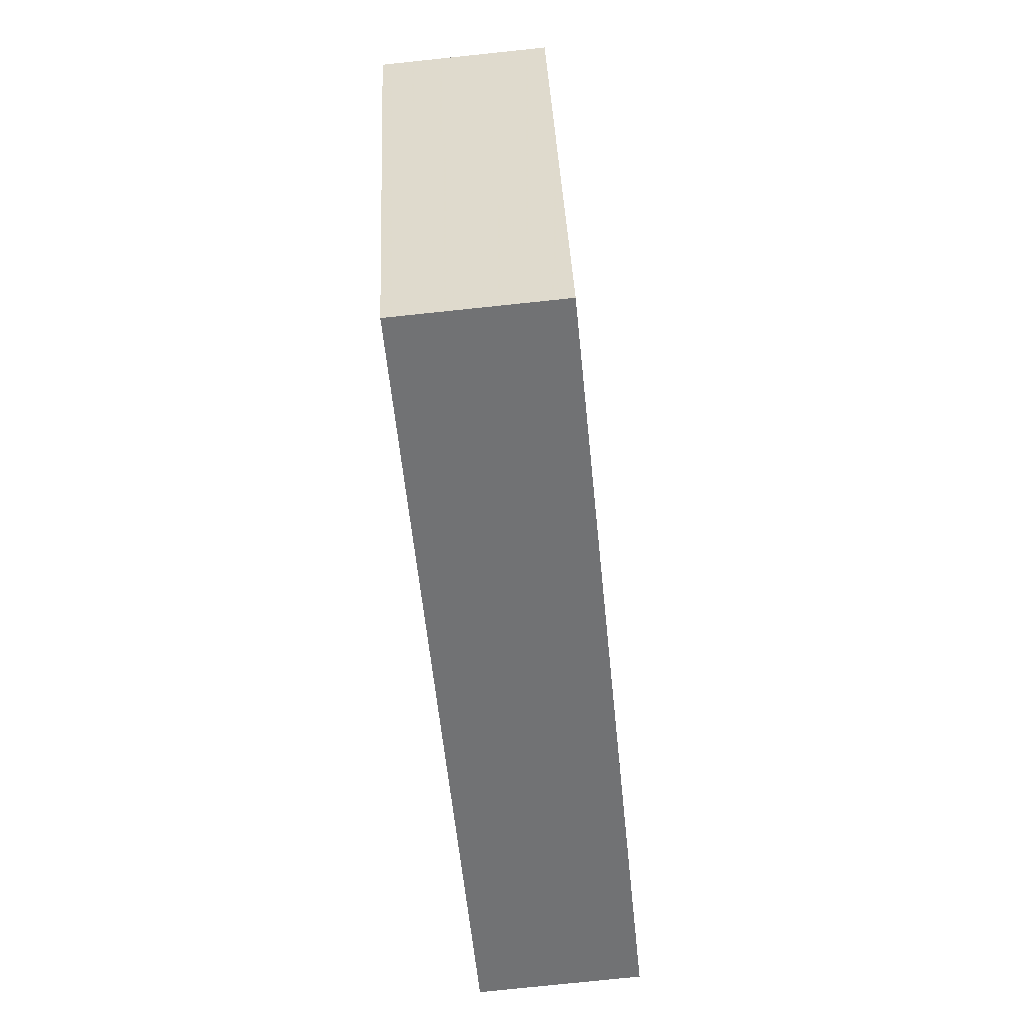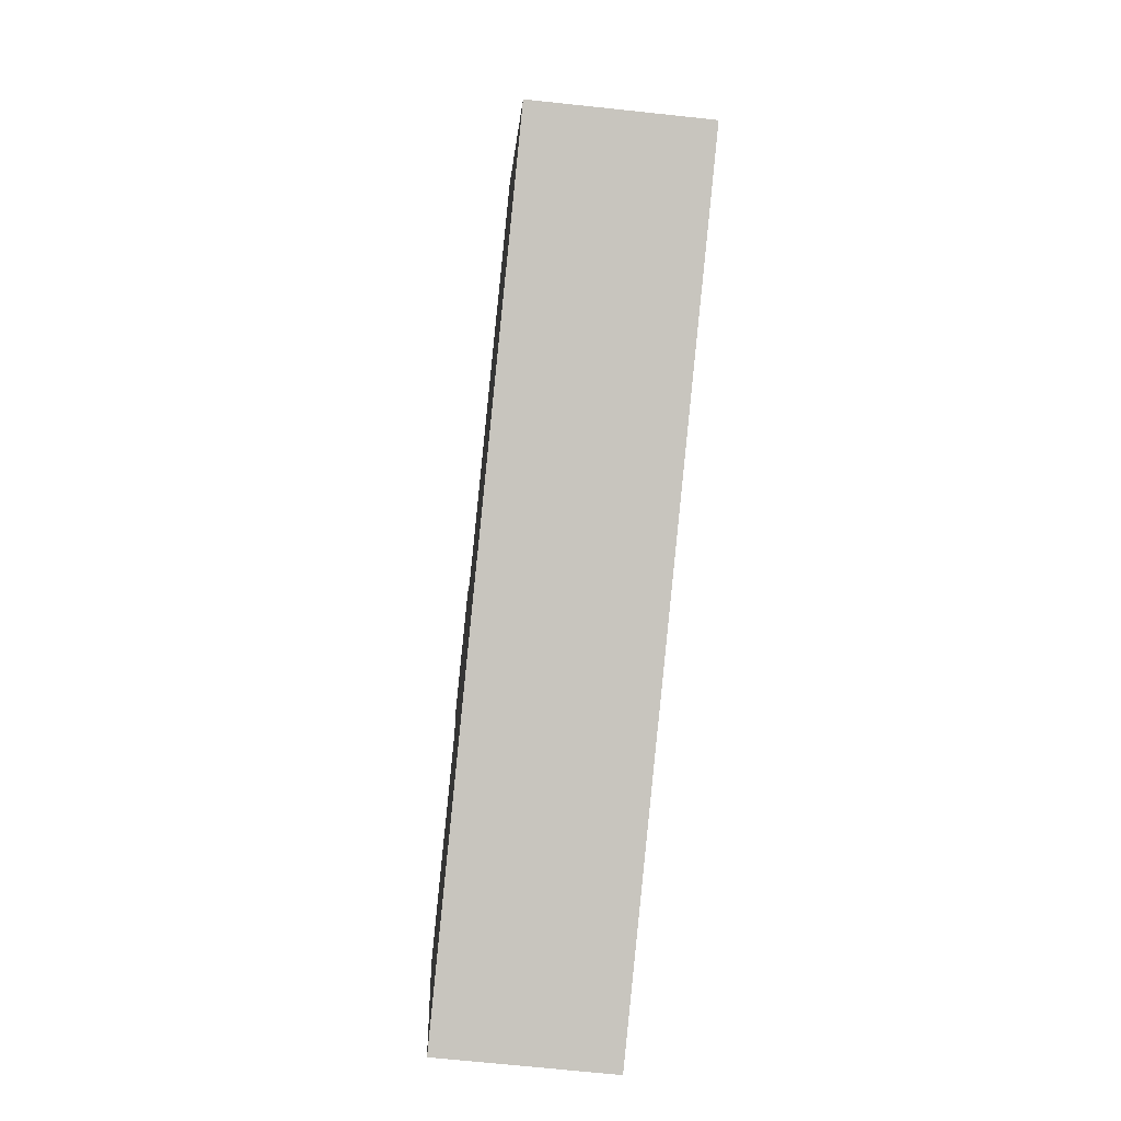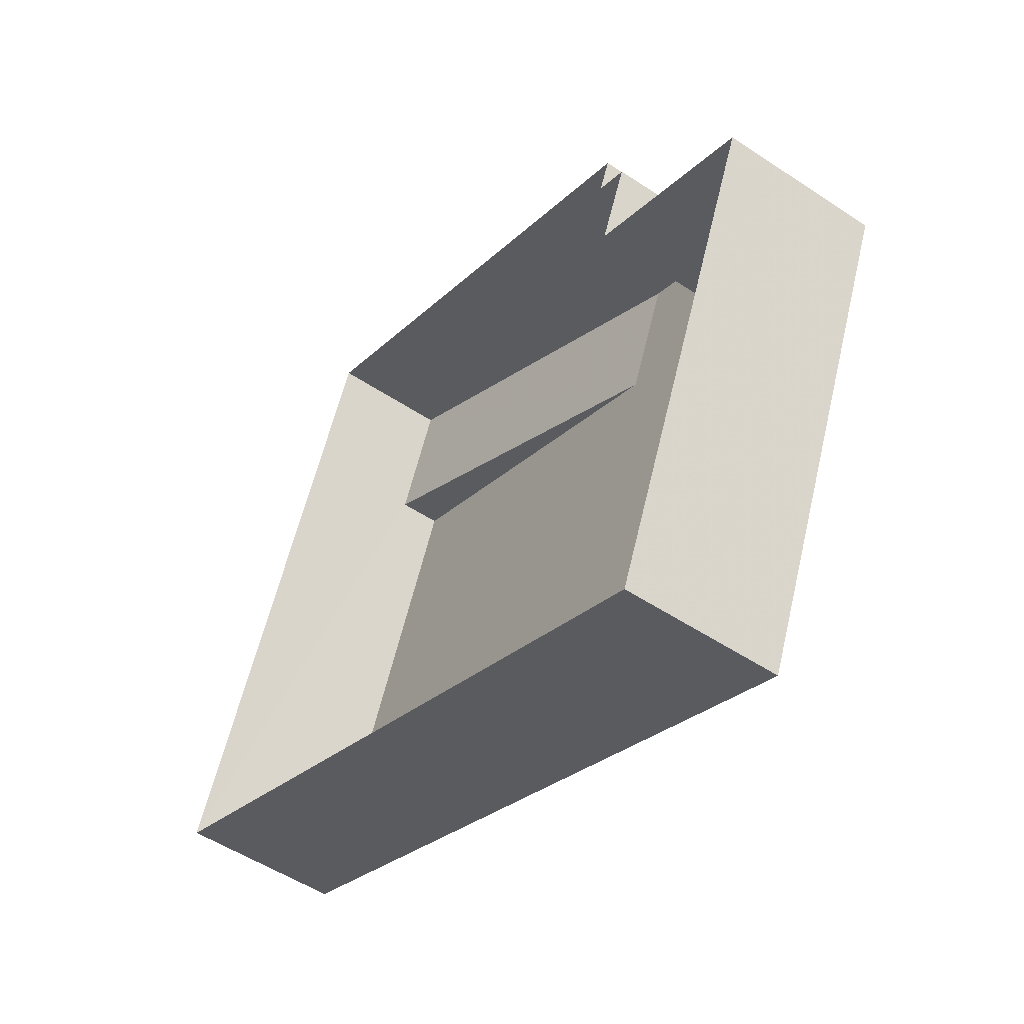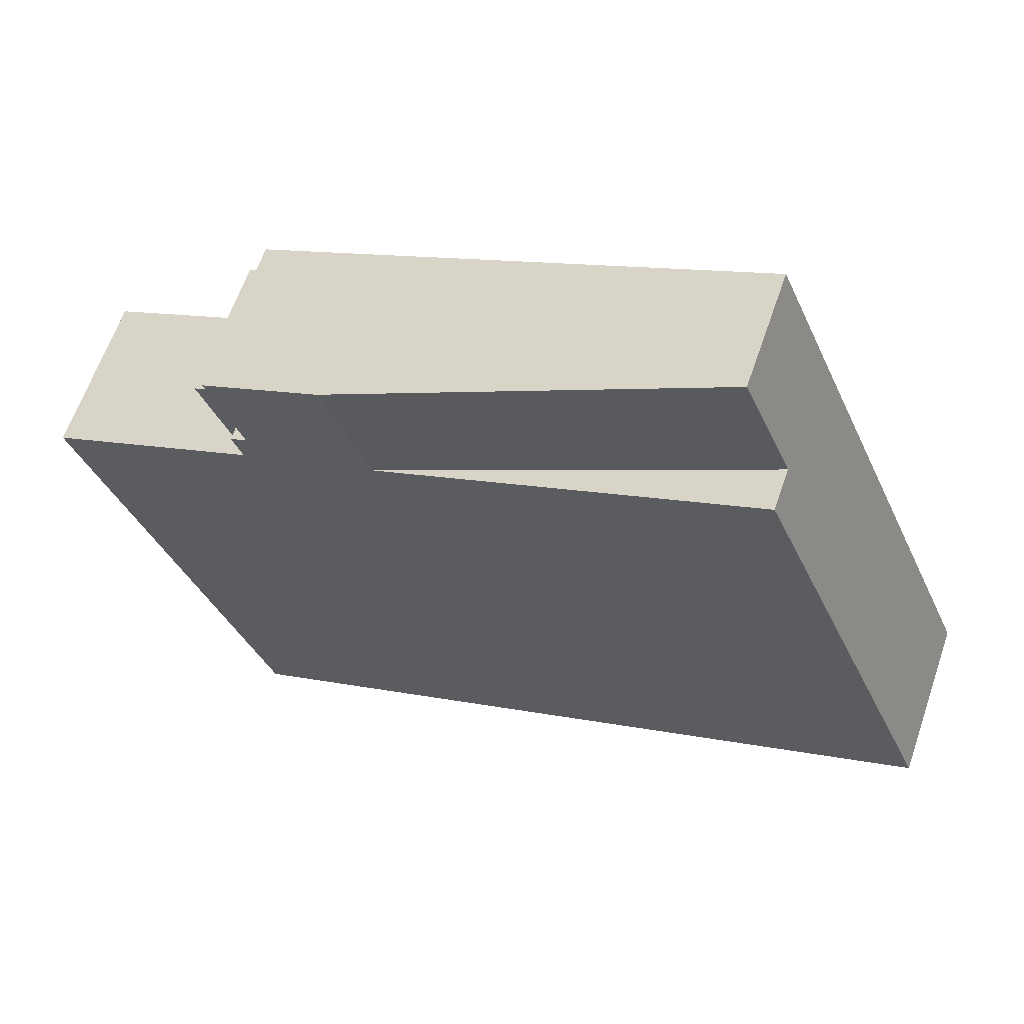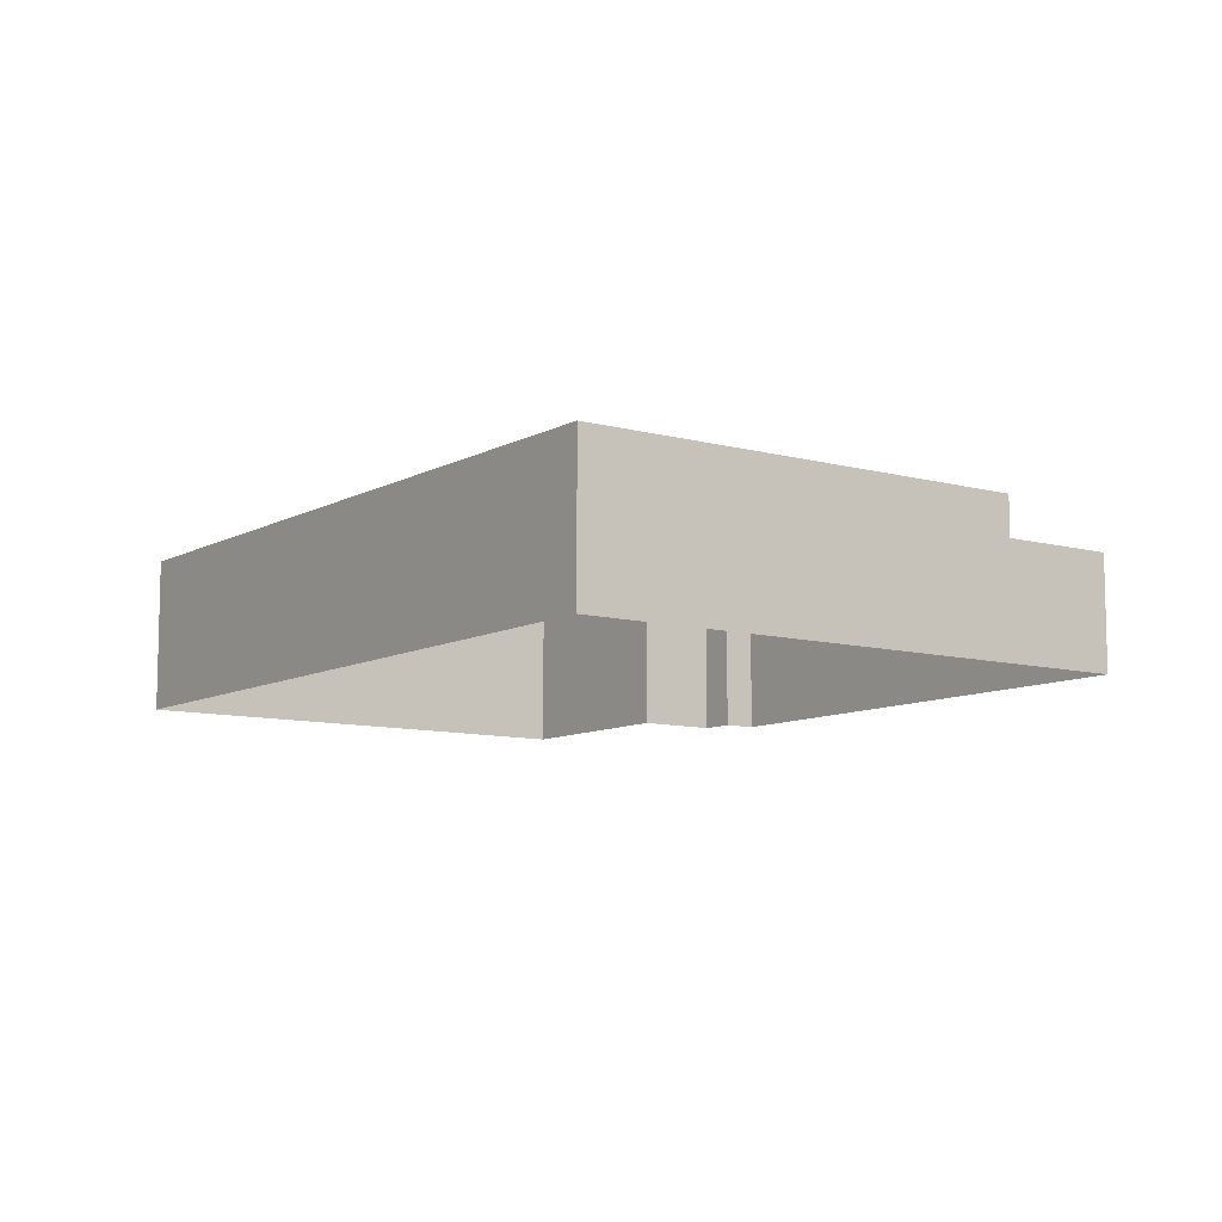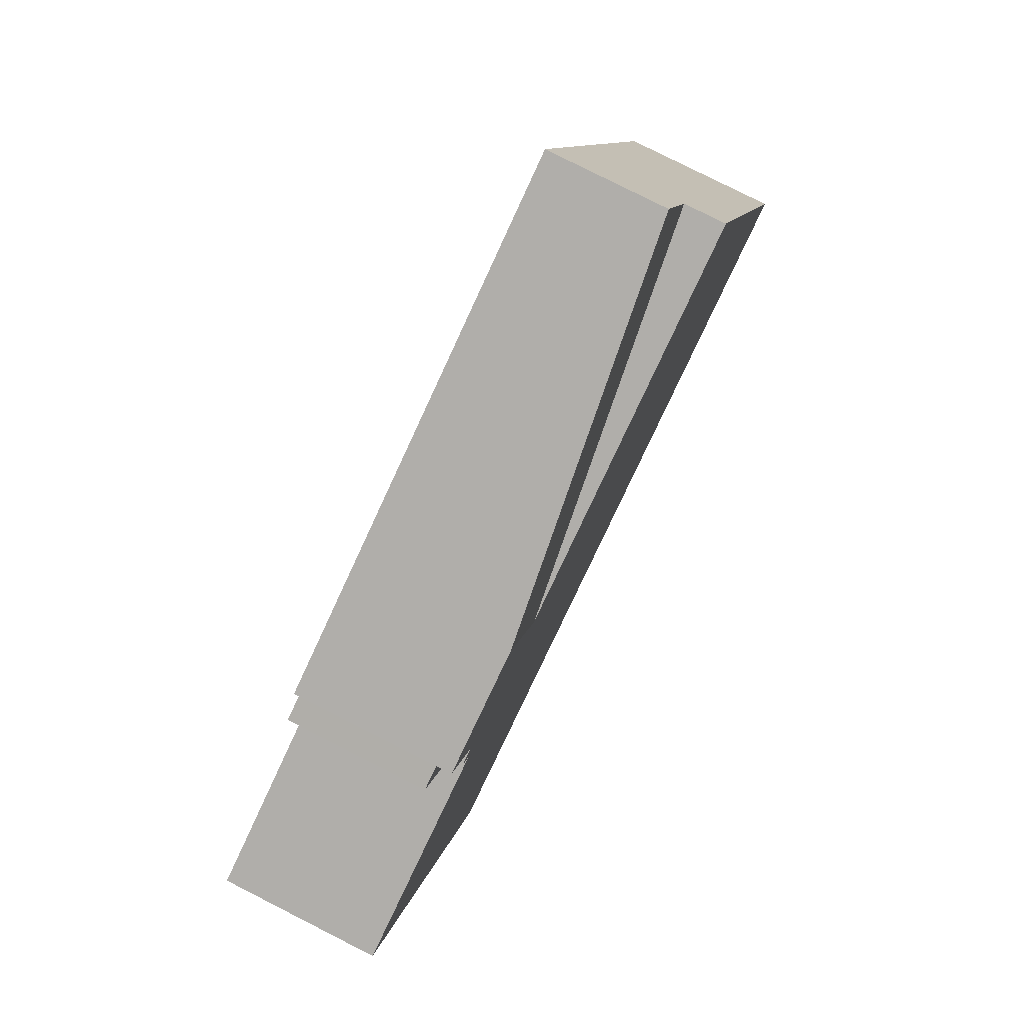
<metadata>
{"format":"obj","ext":"obj","renderer":"f3d","projection":"perspective","resolution":1024,"background":"white","views":[{"elev":-77.7,"azim":-84.0,"up":"+Y"},{"elev":-67.5,"azim":83.8,"up":"+Y"},{"elev":-51.8,"azim":-125.8,"up":"+Y"},{"elev":62.6,"azim":19.0,"up":"+Y"},{"elev":-9.3,"azim":76.8,"up":"+Z"},{"elev":79.1,"azim":-63.1,"up":"+Y"}]}
</metadata>
<code>
v -2.245e+05 -1.285e+05 12.71
v -2.245e+05 -1.285e+05 12.71
v -2.245e+05 -1.285e+05 12.71
v -2.245e+05 -1.285e+05 12.71
v -2.245e+05 -1.285e+05 12.71
v -2.245e+05 -1.285e+05 12.71
v -2.245e+05 -1.285e+05 12.71
v -2.245e+05 -1.285e+05 12.71
v -2.245e+05 -1.285e+05 12.71
v -2.245e+05 -1.285e+05 20.38
v -2.245e+05 -1.285e+05 23.11
v -2.245e+05 -1.285e+05 23.11
v -2.245e+05 -1.285e+05 20.38
v -2.245e+05 -1.285e+05 21.94
v -2.245e+05 -1.285e+05 21.94
v -2.245e+05 -1.285e+05 21.94
v -2.245e+05 -1.285e+05 21.94
v -2.245e+05 -1.285e+05 21.94
v -2.245e+05 -1.285e+05 21.94
v -2.245e+05 -1.285e+05 23.11
v -2.245e+05 -1.285e+05 23.11
v -2.245e+05 -1.285e+05 23.11
v -2.245e+05 -1.285e+05 23.11
v -2.245e+05 -1.285e+05 23.11
v -2.245e+05 -1.285e+05 23.11
v -2.245e+05 -1.285e+05 23.11
v -2.245e+05 -1.285e+05 23.11
f 1 2 3
f 4 5 6
f 2 7 3
f 5 8 3
f 9 6 5
f 7 9 5
f 3 7 5
f 10 11 12
f 13 10 12
f 14 15 16
f 16 15 17
f 14 18 15
f 17 15 19
f 20 12 21
f 22 21 23
f 20 24 12
f 25 26 11
f 26 12 11
f 27 23 26
f 21 12 23
f 23 12 26
f 10 2 11
f 11 1 25
f 11 2 1
f 2 10 7
f 7 13 9
f 9 13 20
f 20 13 24
f 7 10 13
f 3 8 16
f 17 3 16
f 5 16 8
f 5 14 16
f 18 23 27
f 15 18 27
f 5 4 14
f 4 22 14
f 14 23 18
f 14 22 23
f 19 27 26
f 19 15 27
f 21 4 6
f 21 22 4
f 1 17 25
f 25 17 26
f 1 3 17
f 26 17 19
f 13 12 24
f 20 6 9
f 20 21 6

</code>
